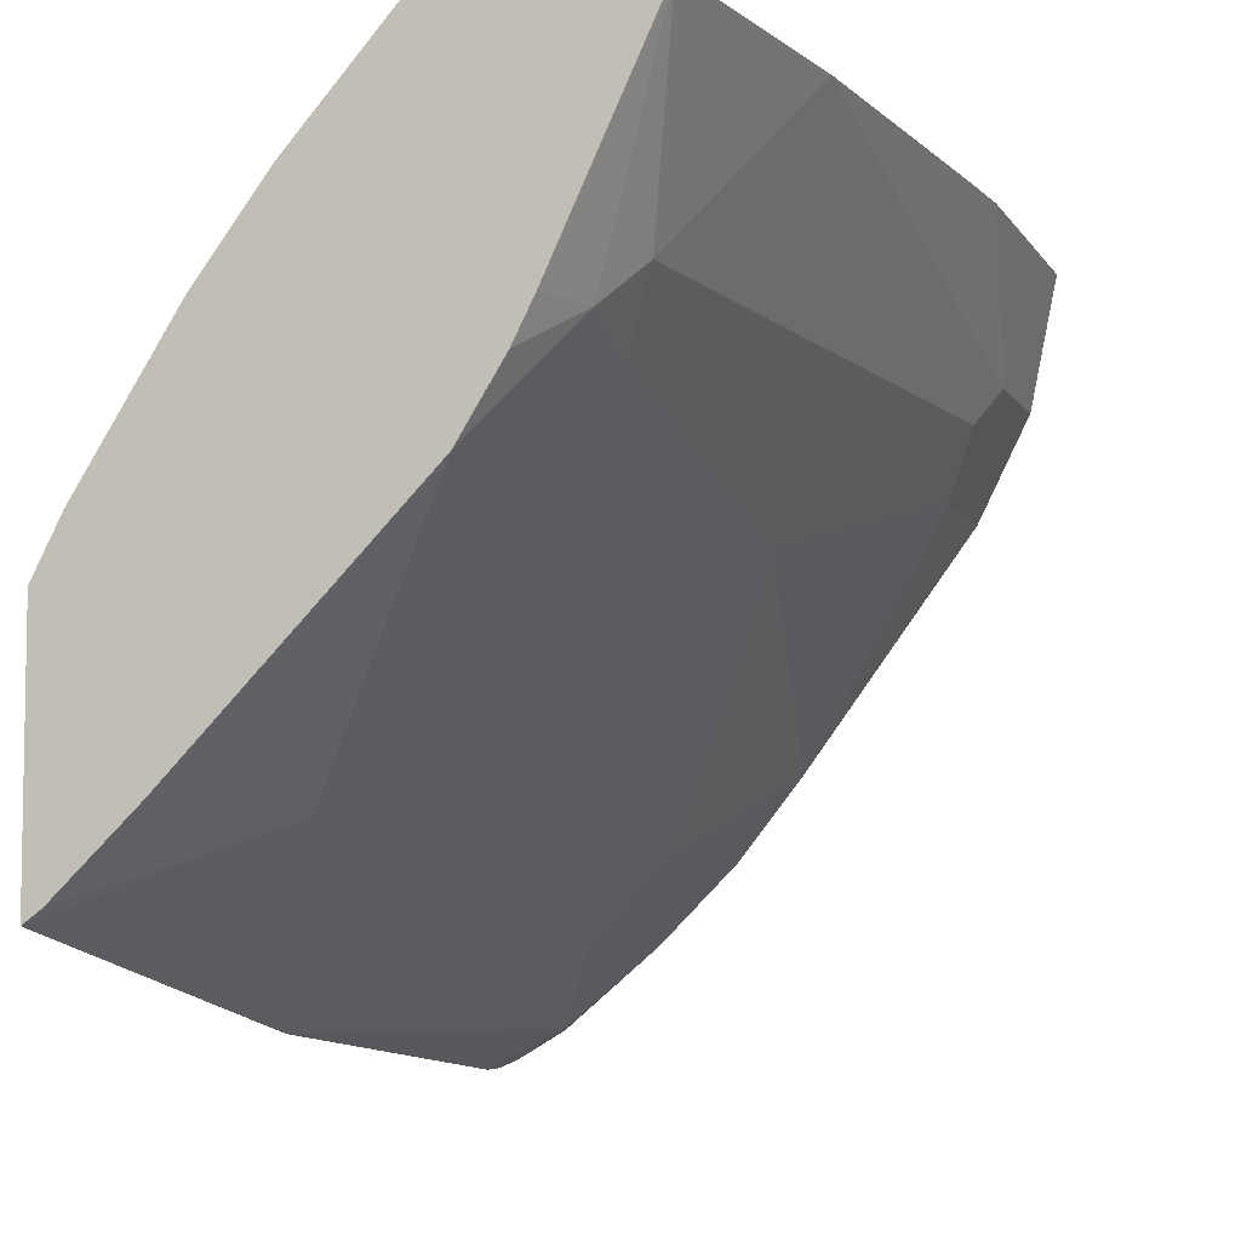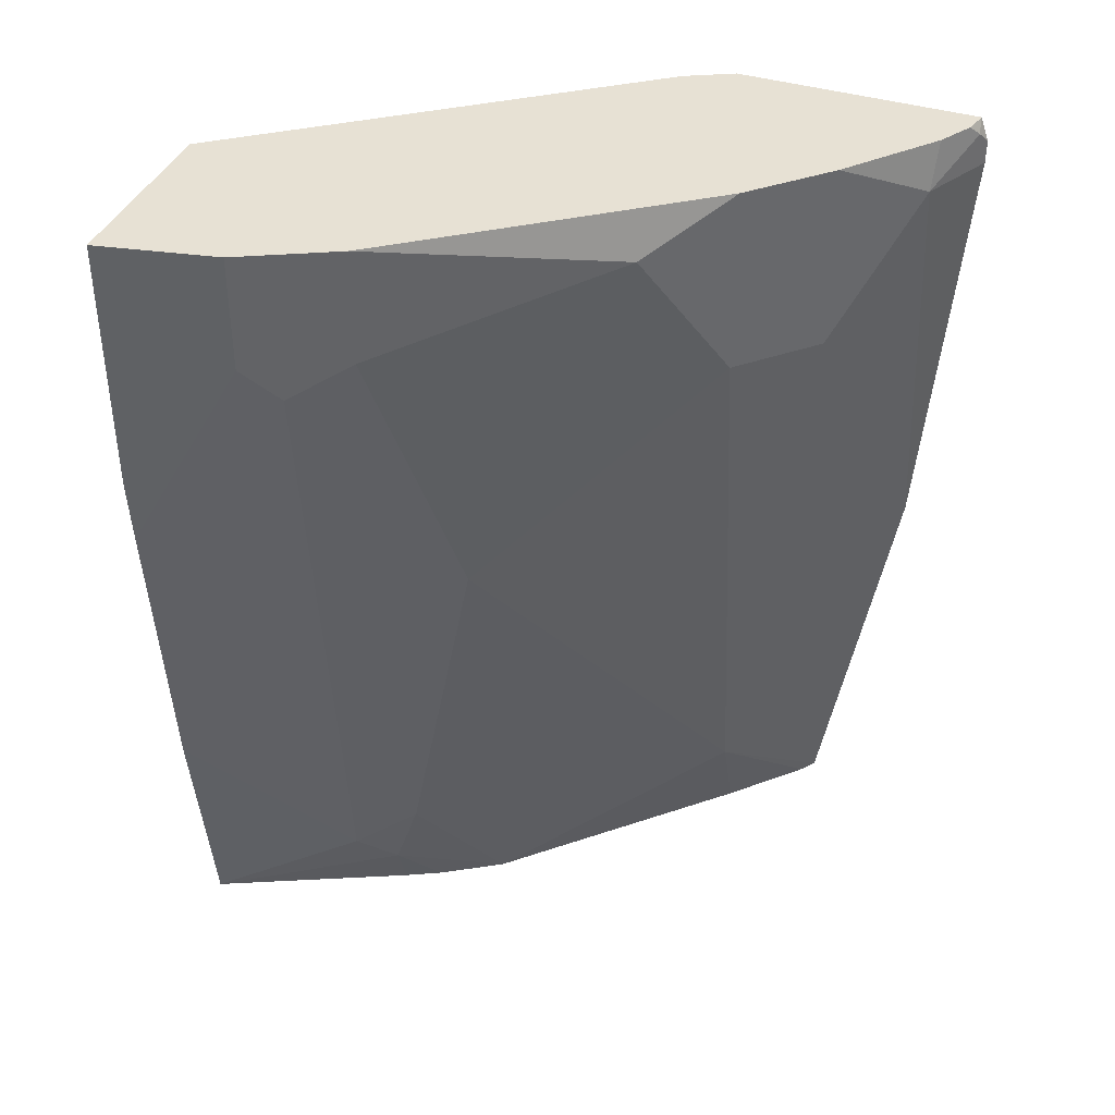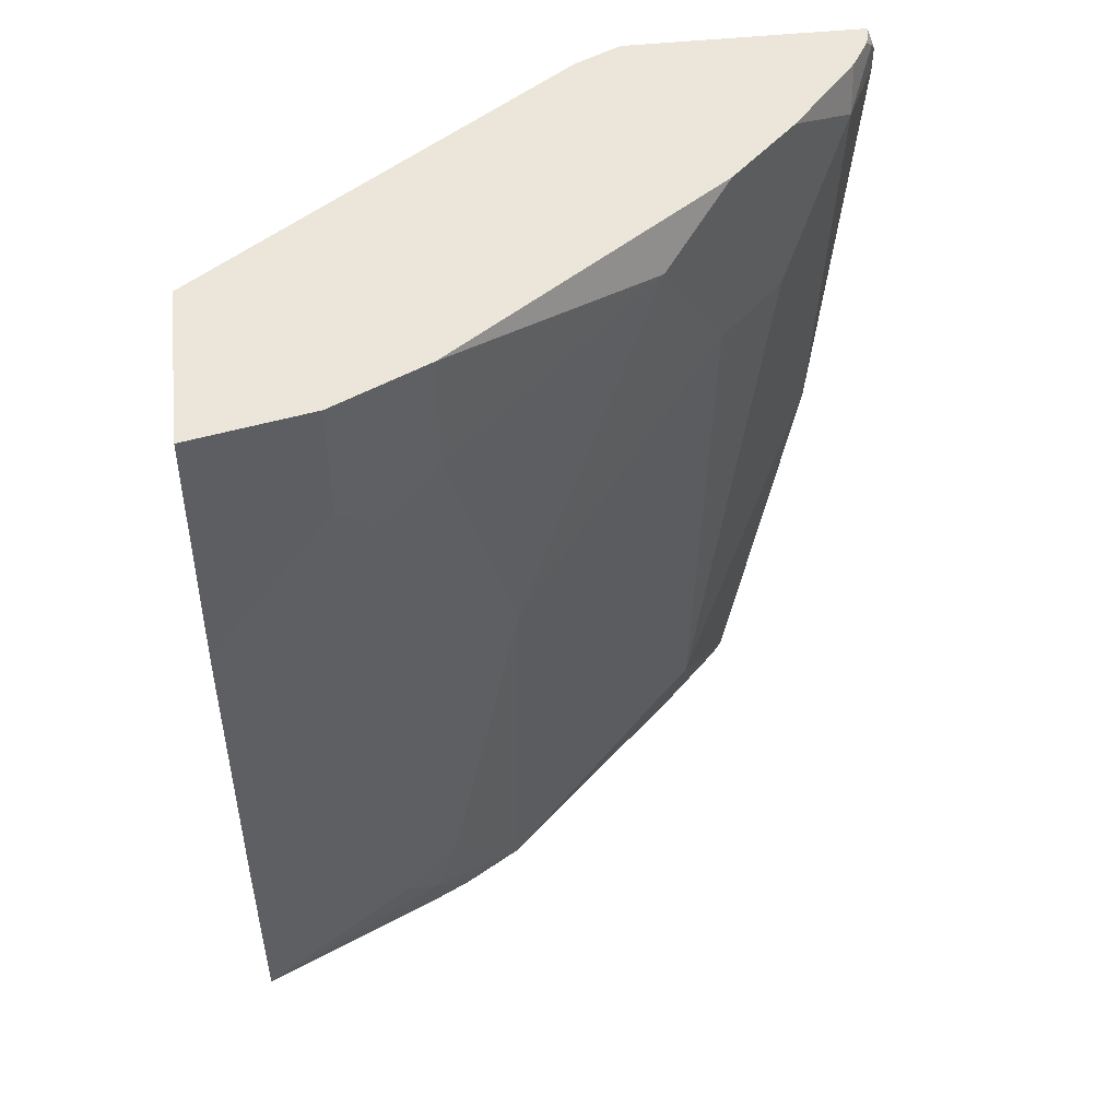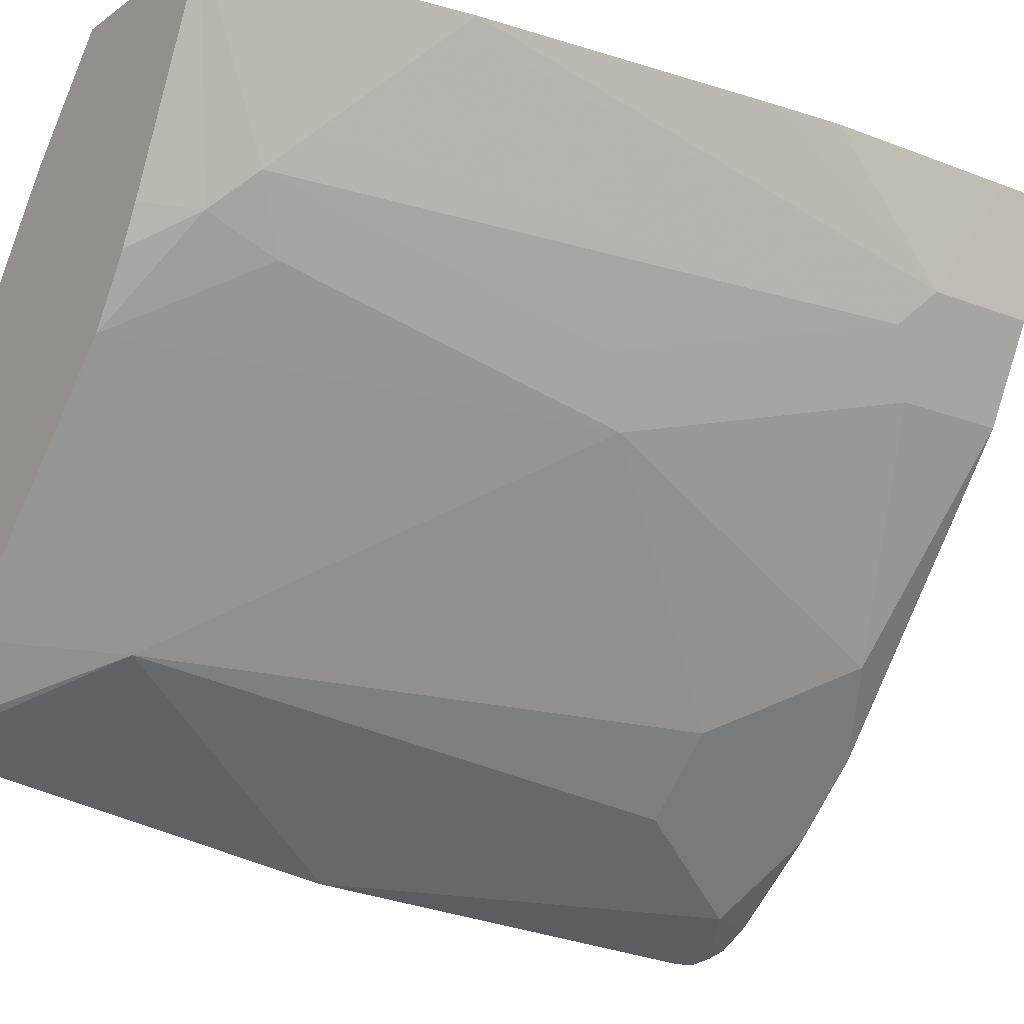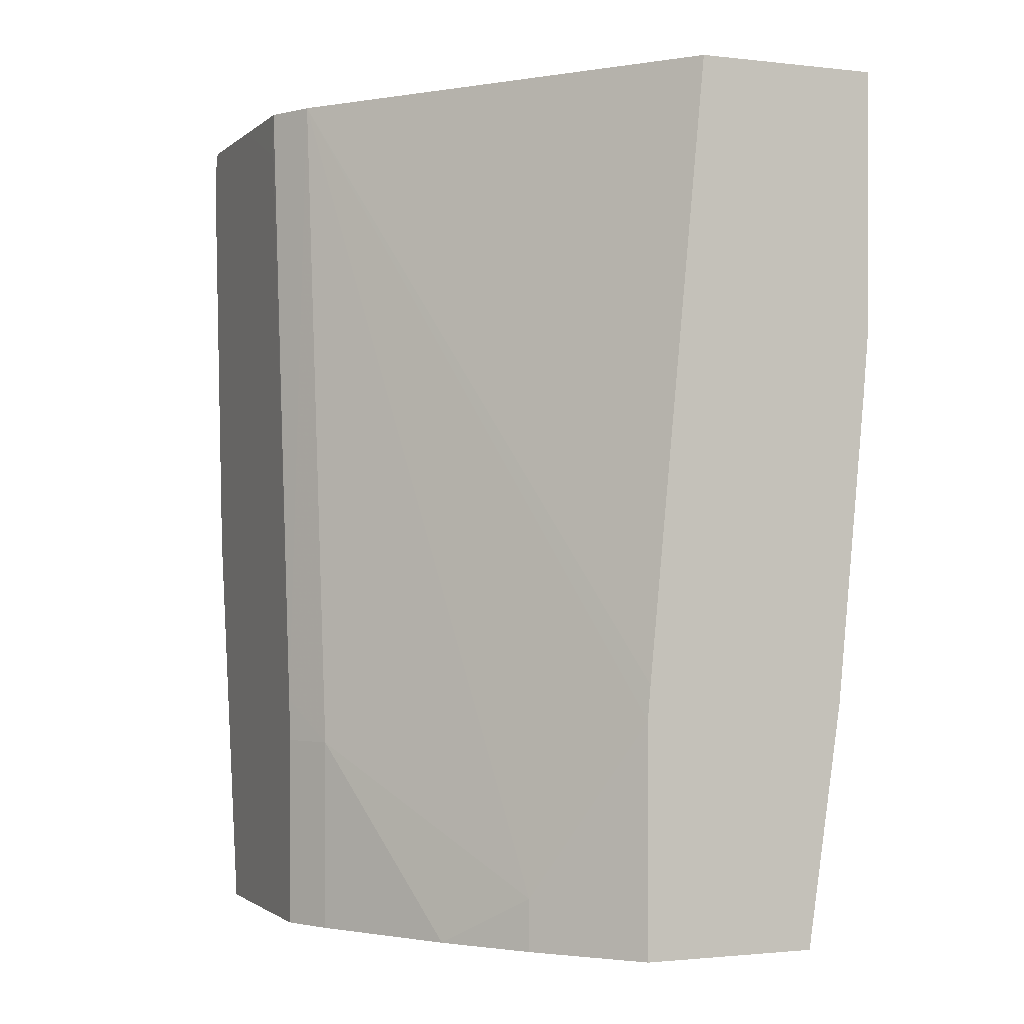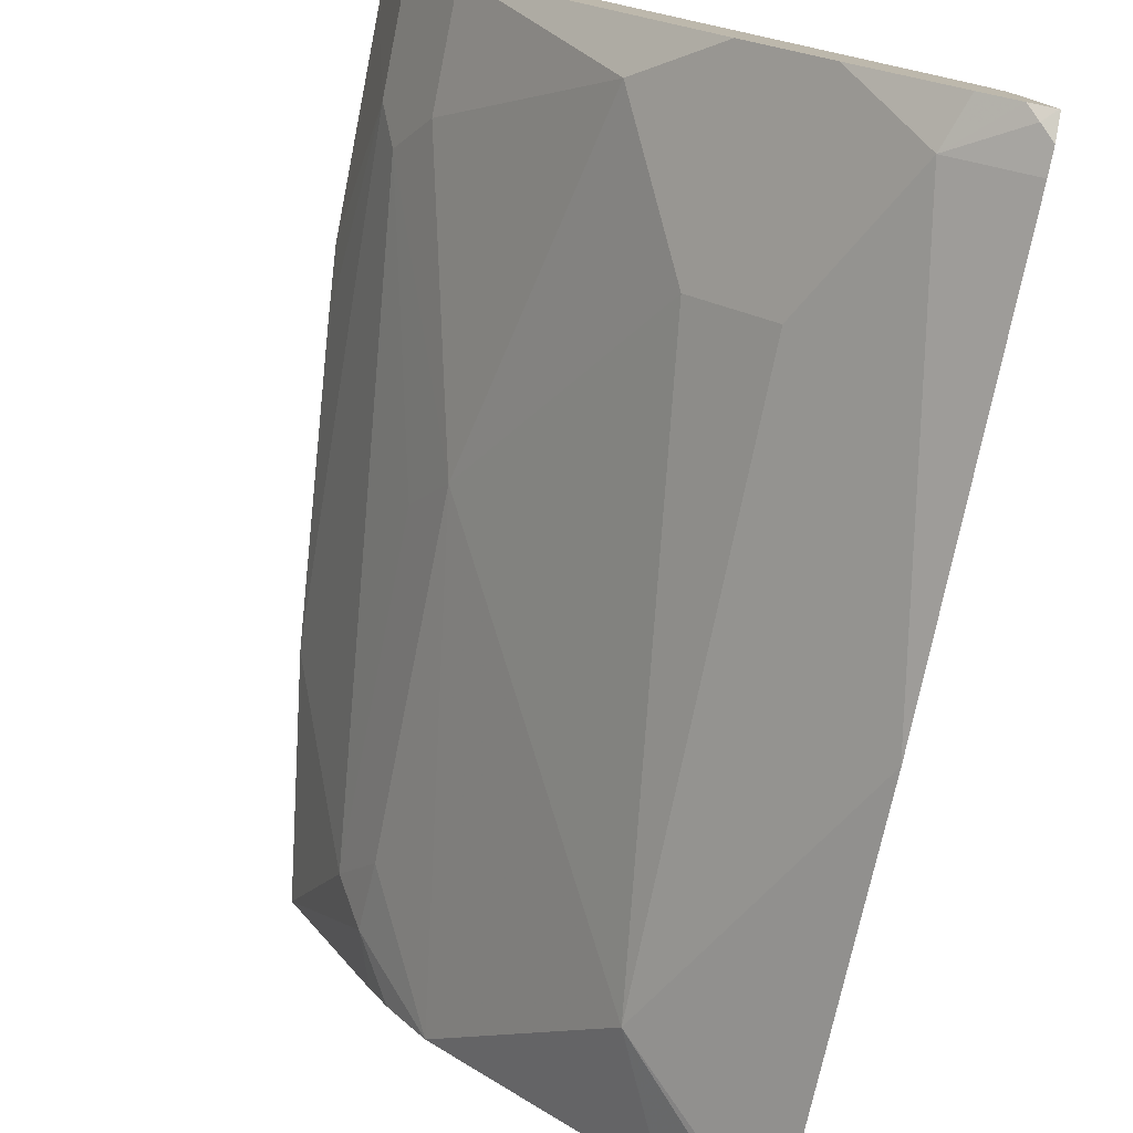
<metadata>
{"format":"obj","ext":"obj","renderer":"f3d","projection":"perspective","resolution":1024,"background":"white","views":[{"elev":-6.7,"azim":18.0,"up":"+Z"},{"elev":39.5,"azim":111.1,"up":"+Y"},{"elev":46.7,"azim":83.0,"up":"+Y"},{"elev":-18.0,"azim":52.9,"up":"+Z"},{"elev":-1.6,"azim":-22.7,"up":"+Y"},{"elev":-78.0,"azim":168.7,"up":"+Z"}]}
</metadata>
<code>
v 0.7297 0.02342 -0.2985
v 0.7173 0.02342 -0.3587
v 0.6353 0.02342 -0.2985
v 0.7297 0.0005929 -0.2985
v 0.7012 0.02342 -0.3909
v 0.7173 -0.03588 -0.3587
v 0.4902 0.02342 -0.4901
v 0.6053 -0.2869 -0.2985
v 0.7294 -0.1076 -0.2985
v 0.6934 0.02342 -0.4065
v 0.7083 -0.05384 -0.3766
v 0.6934 -0.03588 -0.4065
v 0.7264 -0.1435 -0.2985
v 0.7115 -0.2985 -0.2985
v 0.7083 -0.3048 -0.3049
v 0.4781 0.02342 -0.5141
v 0.478 -0.3011 -0.4804
v 0.4902 -0.3228 -0.4543
v 0.5619 -0.3945 -0.3467
v 0.6039 -0.3043 -0.2985
v 0.5858 0.02342 -0.5499
v 0.6216 -1.57e-05 -0.514
v 0.6575 -0.1793 -0.4423
v 0.6814 -0.3586 -0.3587
v 0.6724 -0.3765 -0.3766
v 0.6724 -0.1973 -0.4125
v 0.6936 -0.4207 -0.2985
v 0.478 0.02342 -0.5678
v 0.478 -1.57e-05 -0.5141
v 0.478 -0.3228 -0.4783
v 0.4902 -0.4207 -0.4543
v 0.5314 -0.4207 -0.3881
v 0.5619 -0.4207 -0.3467
v 0.6039 -0.4207 -0.2985
v 0.5141 -1.57e-05 -0.6216
v 0.5499 0.02342 -0.5858
v 0.5858 -0.07175 -0.5499
v 0.6575 -0.3586 -0.4065
v 0.6216 -0.4207 -0.4423
v 0.5499 -0.3586 -0.5499
v 0.659 -0.3945 -0.3945
v 0.6492 -0.4207 -0.3945
v 0.478 0.02342 -0.6353
v 0.478 -0.4207 -0.4783
v 0.4902 -1.57e-05 -0.6336
v 0.4842 0.0179 -0.6366
v 0.4897 0.02342 -0.6325
v 0.5063 0.02342 -0.6226
v 0.5499 -0.07175 -0.5858
v 0.4782 -0.2152 -0.6216
v 0.478 -0.2152 -0.6217
v 0.6404 -0.4207 -0.412
v 0.5205 -0.4207 -0.5467
v 0.4859 -0.4207 -0.5801
v 0.4782 -0.4207 -0.5858
v 0.4787 0.02342 -0.6352
v 0.478 0.01172 -0.6396
v 0.478 -0.4207 -0.5859
v 0.478 -1.57e-05 -0.6396
f 23 39 40
f 27 58 55
f 27 44 58
f 27 32 31
f 27 33 32
f 27 34 33
f 25 27 41
f 25 41 38
f 24 27 25
f 23 40 37
f 27 55 54
f 27 31 44
f 21 35 36
f 23 25 38
f 23 26 25
f 22 23 37
f 21 37 35
f 21 22 37
f 19 34 20
f 19 33 34
f 19 32 33
f 18 32 19
f 18 31 32
f 18 44 31
f 27 54 53
f 23 38 39
f 27 53 39
f 40 53 54
f 27 52 42
f 18 30 44
f 50 58 51
f 50 55 58
f 46 56 47
f 45 51 59
f 45 57 46
f 45 59 57
f 43 46 57
f 43 56 46
f 41 42 52
f 40 55 50
f 40 54 55
f 27 39 52
f 39 41 52
f 38 41 39
f 37 40 49
f 35 51 45
f 35 50 51
f 35 40 50
f 35 49 40
f 35 37 49
f 35 48 36
f 35 47 48
f 35 46 47
f 35 45 46
f 27 42 41
f 39 53 40
f 17 44 30
f 16 29 17
f 17 51 58
f 5 6 11
f 4 9 6
f 3 7 8
f 2 6 5
f 1 6 2
f 1 4 6
f 1 9 4
f 1 13 9
f 1 14 13
f 1 27 14
f 1 34 27
f 1 20 34
f 1 8 20
f 1 3 8
f 1 7 3
f 1 16 7
f 1 28 16
f 1 43 28
f 1 56 43
f 1 47 56
f 1 48 47
f 1 36 48
f 1 21 36
f 1 10 21
f 1 5 10
f 5 11 12
f 5 12 10
f 1 2 5
f 6 13 14
f 6 9 13
f 17 59 51
f 17 57 59
f 17 43 57
f 17 28 43
f 17 29 28
f 17 30 18
f 16 28 29
f 15 27 24
f 14 27 15
f 12 23 22
f 11 26 23
f 17 58 44
f 11 24 25
f 11 25 26
f 6 15 11
f 7 16 17
f 7 17 18
f 7 19 20
f 7 18 19
f 6 14 15
f 10 12 22
f 10 22 21
f 11 23 12
f 11 15 24
f 7 20 8

</code>
